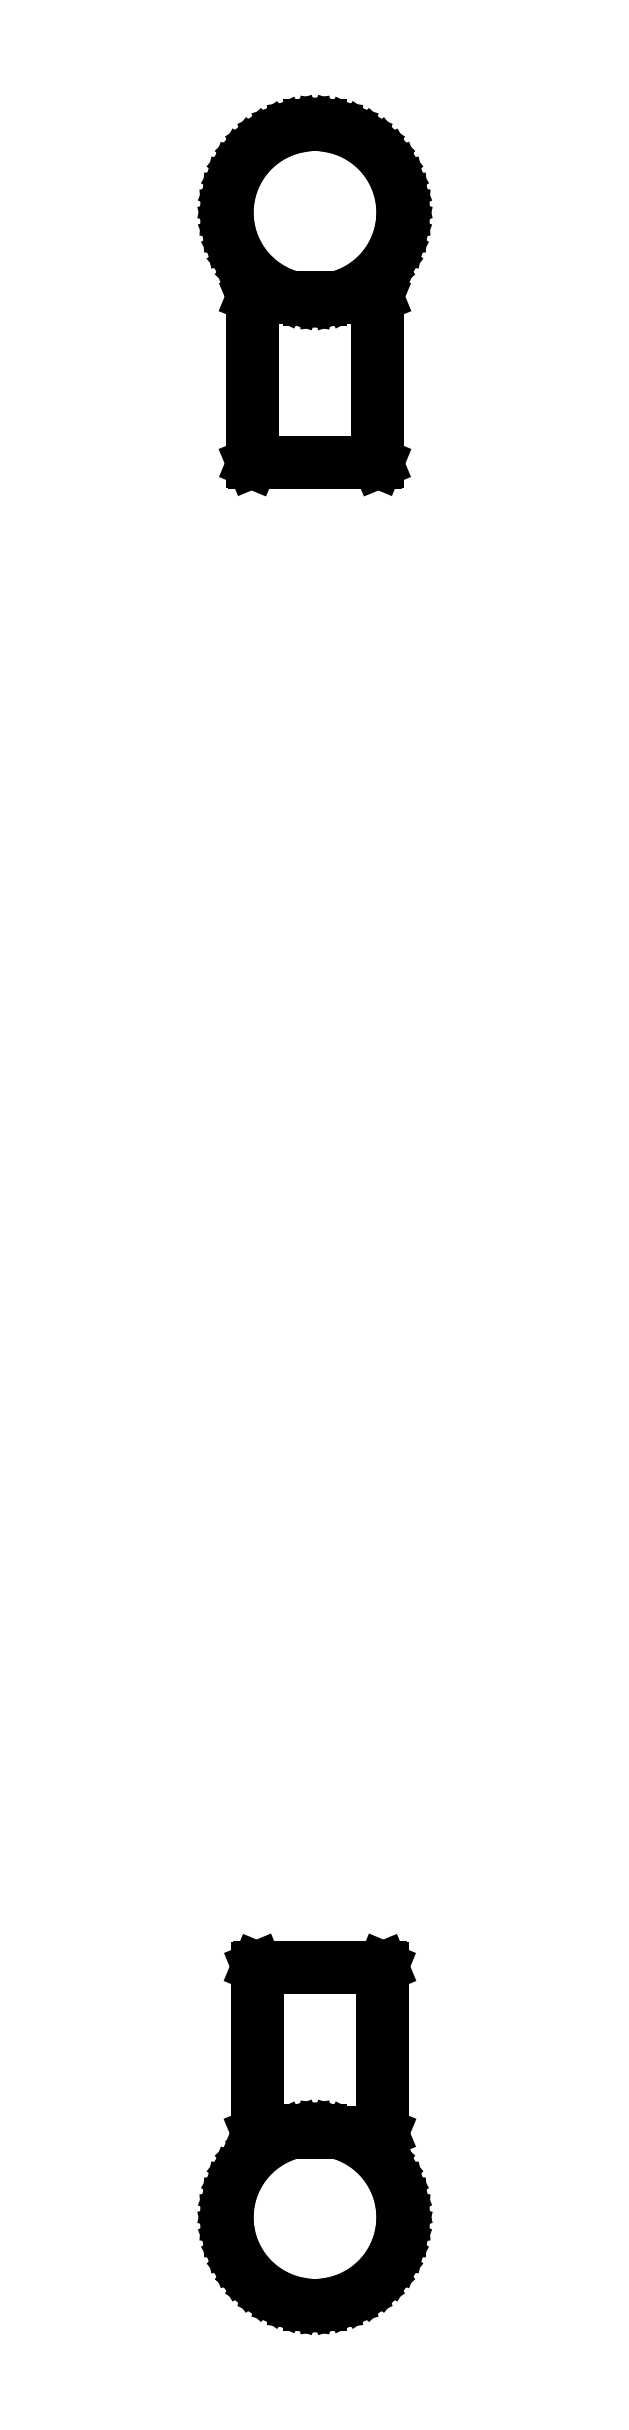
<metadata>
{"format":"dxf","ext":"dxf","renderer":"ezdxf+matplotlib","layout":"modelspace","background":"white","min_lineweight":24,"dpi":150}
</metadata>
<code>
0
SECTION
2
ENTITIES
0
LINE
8
BLACK
10
0.7972
20
-0.5974
11
0.7979
21
-0.5977
0
LINE
8
BLACK
10
0.7979
20
-0.5977
11
0.7982
21
-0.5984
0
LINE
8
BLACK
10
0.7982
20
-0.5984
11
0.7982
21
-0.7283
0
LINE
8
BLACK
10
0.7982
20
-0.7283
11
0.7979
21
-0.729
0
LINE
8
BLACK
10
0.7979
20
-0.729
11
0.7972
21
-0.7293
0
LINE
8
BLACK
10
0.7972
20
-0.7293
11
0.7667
21
-0.7293
0
LINE
8
BLACK
10
0.7667
20
-0.7293
11
0.7696
21
-0.7302
0
LINE
8
BLACK
10
0.7696
20
-0.7302
11
0.779
21
-0.7348
0
LINE
8
BLACK
10
0.779
20
-0.7348
11
0.7877
21
-0.7406
0
LINE
8
BLACK
10
0.7877
20
-0.7406
11
0.7953
21
-0.7477
0
LINE
8
BLACK
10
0.7953
20
-0.7477
11
0.8018
21
-0.7559
0
LINE
8
BLACK
10
0.8018
20
-0.7559
11
0.8071
21
-0.765
0
LINE
8
BLACK
10
0.8071
20
-0.765
11
0.8109
21
-0.7747
0
LINE
8
BLACK
10
0.8109
20
-0.7747
11
0.8132
21
-0.7849
0
LINE
8
BLACK
10
0.8132
20
-0.7849
11
0.814
21
-0.7953
0
LINE
8
BLACK
10
0.814
20
-0.7953
11
0.8132
21
-0.8057
0
LINE
8
BLACK
10
0.8132
20
-0.8057
11
0.8109
21
-0.8159
0
LINE
8
BLACK
10
0.8109
20
-0.8159
11
0.8071
21
-0.8256
0
LINE
8
BLACK
10
0.8071
20
-0.8256
11
0.8018
21
-0.8346
0
LINE
8
BLACK
10
0.8018
20
-0.8346
11
0.7953
21
-0.8428
0
LINE
8
BLACK
10
0.7953
20
-0.8428
11
0.7877
21
-0.8499
0
LINE
8
BLACK
10
0.7877
20
-0.8499
11
0.779
21
-0.8558
0
LINE
8
BLACK
10
0.779
20
-0.8558
11
0.7696
21
-0.8603
0
LINE
8
BLACK
10
0.7696
20
-0.8603
11
0.7596
21
-0.8634
0
LINE
8
BLACK
10
0.7596
20
-0.8634
11
0.7493
21
-0.865
0
LINE
8
BLACK
10
0.7493
20
-0.865
11
0.7389
21
-0.865
0
LINE
8
BLACK
10
0.7389
20
-0.865
11
0.7285
21
-0.8634
0
LINE
8
BLACK
10
0.7285
20
-0.8634
11
0.7186
21
-0.8603
0
LINE
8
BLACK
10
0.7186
20
-0.8603
11
0.7092
21
-0.8558
0
LINE
8
BLACK
10
0.7092
20
-0.8558
11
0.7005
21
-0.8499
0
LINE
8
BLACK
10
0.7005
20
-0.8499
11
0.6929
21
-0.8428
0
LINE
8
BLACK
10
0.6929
20
-0.8428
11
0.6864
21
-0.8346
0
LINE
8
BLACK
10
0.6864
20
-0.8346
11
0.6811
21
-0.8256
0
LINE
8
BLACK
10
0.6811
20
-0.8256
11
0.6773
21
-0.8159
0
LINE
8
BLACK
10
0.6773
20
-0.8159
11
0.675
21
-0.8057
0
LINE
8
BLACK
10
0.675
20
-0.8057
11
0.6742
21
-0.7953
0
LINE
8
BLACK
10
0.6742
20
-0.7953
11
0.675
21
-0.7849
0
LINE
8
BLACK
10
0.675
20
-0.7849
11
0.6773
21
-0.7747
0
LINE
8
BLACK
10
0.6773
20
-0.7747
11
0.6811
21
-0.765
0
LINE
8
BLACK
10
0.6811
20
-0.765
11
0.6864
21
-0.7559
0
LINE
8
BLACK
10
0.6864
20
-0.7559
11
0.6929
21
-0.7477
0
LINE
8
BLACK
10
0.6929
20
-0.7477
11
0.7005
21
-0.7406
0
LINE
8
BLACK
10
0.7005
20
-0.7406
11
0.7092
21
-0.7348
0
LINE
8
BLACK
10
0.7092
20
-0.7348
11
0.7186
21
-0.7302
0
LINE
8
BLACK
10
0.7186
20
-0.7302
11
0.7215
21
-0.7293
0
LINE
8
BLACK
10
0.7215
20
-0.7293
11
0.6988
21
-0.7293
0
LINE
8
BLACK
10
0.6988
20
-0.7293
11
0.6981
21
-0.729
0
LINE
8
BLACK
10
0.6981
20
-0.729
11
0.6978
21
-0.7283
0
LINE
8
BLACK
10
0.6978
20
-0.7283
11
0.6978
21
-0.5984
0
LINE
8
BLACK
10
0.6978
20
-0.5984
11
0.6981
21
-0.5977
0
LINE
8
BLACK
10
0.6981
20
-0.5977
11
0.6988
21
-0.5974
0
LINE
8
BLACK
10
0.6988
20
-0.5974
11
0.7972
21
-0.5974
0
LINE
8
BLACK
10
0.6998
20
-0.5994
11
0.6998
21
-0.7274
0
LINE
8
BLACK
10
0.6998
20
-0.7274
11
0.7278
21
-0.7274
0
LINE
8
BLACK
10
0.7278
20
-0.7274
11
0.7285
21
-0.7271
0
LINE
8
BLACK
10
0.7285
20
-0.7271
11
0.7389
21
-0.7256
0
LINE
8
BLACK
10
0.7389
20
-0.7256
11
0.7493
21
-0.7256
0
LINE
8
BLACK
10
0.7493
20
-0.7256
11
0.7596
21
-0.7271
0
LINE
8
BLACK
10
0.7596
20
-0.7271
11
0.7603
21
-0.7274
0
LINE
8
BLACK
10
0.7603
20
-0.7274
11
0.7963
21
-0.7274
0
LINE
8
BLACK
10
0.7963
20
-0.7274
11
0.7963
21
-0.5994
0
LINE
8
BLACK
10
0.7963
20
-0.5994
11
0.6998
21
-0.5994
0
LINE
8
BLACK
10
0.6768
20
-0.8054
11
0.679
21
-0.8154
0
LINE
8
BLACK
10
0.679
20
-0.8154
11
0.6827
21
-0.8248
0
LINE
8
BLACK
10
0.6827
20
-0.8248
11
0.6878
21
-0.8336
0
LINE
8
BLACK
10
0.6878
20
-0.8336
11
0.6942
21
-0.8416
0
LINE
8
BLACK
10
0.6942
20
-0.8416
11
0.7016
21
-0.8485
0
LINE
8
BLACK
10
0.7016
20
-0.8485
11
0.71
21
-0.8543
0
LINE
8
BLACK
10
0.71
20
-0.8543
11
0.7192
21
-0.8587
0
LINE
8
BLACK
10
0.7192
20
-0.8587
11
0.7289
21
-0.8617
0
LINE
8
BLACK
10
0.7289
20
-0.8617
11
0.739
21
-0.8632
0
LINE
8
BLACK
10
0.739
20
-0.8632
11
0.7492
21
-0.8632
0
LINE
8
BLACK
10
0.7492
20
-0.8632
11
0.7592
21
-0.8617
0
LINE
8
BLACK
10
0.7592
20
-0.8617
11
0.769
21
-0.8587
0
LINE
8
BLACK
10
0.769
20
-0.8587
11
0.7781
21
-0.8543
0
LINE
8
BLACK
10
0.7781
20
-0.8543
11
0.7866
21
-0.8485
0
LINE
8
BLACK
10
0.7866
20
-0.8485
11
0.794
21
-0.8416
0
LINE
8
BLACK
10
0.794
20
-0.8416
11
0.8004
21
-0.8336
0
LINE
8
BLACK
10
0.8004
20
-0.8336
11
0.8055
21
-0.8248
0
LINE
8
BLACK
10
0.8055
20
-0.8248
11
0.8092
21
-0.8154
0
LINE
8
BLACK
10
0.8092
20
-0.8154
11
0.8114
21
-0.8054
0
LINE
8
BLACK
10
0.8114
20
-0.8054
11
0.8122
21
-0.7953
0
LINE
8
BLACK
10
0.8122
20
-0.7953
11
0.8114
21
-0.7851
0
LINE
8
BLACK
10
0.8114
20
-0.7851
11
0.8092
21
-0.7752
0
LINE
8
BLACK
10
0.8092
20
-0.7752
11
0.8055
21
-0.7657
0
LINE
8
BLACK
10
0.8055
20
-0.7657
11
0.8004
21
-0.7569
0
LINE
8
BLACK
10
0.8004
20
-0.7569
11
0.794
21
-0.749
0
LINE
8
BLACK
10
0.794
20
-0.749
11
0.7866
21
-0.742
0
LINE
8
BLACK
10
0.7866
20
-0.742
11
0.7781
21
-0.7363
0
LINE
8
BLACK
10
0.7781
20
-0.7363
11
0.769
21
-0.7319
0
LINE
8
BLACK
10
0.769
20
-0.7319
11
0.7607
21
-0.7293
0
LINE
8
BLACK
10
0.7607
20
-0.7293
11
0.7275
21
-0.7293
0
LINE
8
BLACK
10
0.7275
20
-0.7293
11
0.7192
21
-0.7319
0
LINE
8
BLACK
10
0.7192
20
-0.7319
11
0.71
21
-0.7363
0
LINE
8
BLACK
10
0.71
20
-0.7363
11
0.7016
21
-0.742
0
LINE
8
BLACK
10
0.7016
20
-0.742
11
0.6942
21
-0.749
0
LINE
8
BLACK
10
0.6942
20
-0.749
11
0.6878
21
-0.7569
0
LINE
8
BLACK
10
0.6878
20
-0.7569
11
0.6827
21
-0.7657
0
LINE
8
BLACK
10
0.6827
20
-0.7657
11
0.679
21
-0.7752
0
LINE
8
BLACK
10
0.679
20
-0.7752
11
0.6768
21
-0.7851
0
LINE
8
BLACK
10
0.6768
20
-0.7851
11
0.676
21
-0.7953
0
LINE
8
BLACK
10
0.676
20
-0.7953
11
0.6768
21
-0.8054
0
LINE
8
BLACK
10
0.7596
20
0.8516
11
0.7696
21
0.8485
0
LINE
8
BLACK
10
0.7696
20
0.8485
11
0.779
21
0.844
0
LINE
8
BLACK
10
0.779
20
0.844
11
0.7877
21
0.8381
0
LINE
8
BLACK
10
0.7877
20
0.8381
11
0.7953
21
0.831
0
LINE
8
BLACK
10
0.7953
20
0.831
11
0.8018
21
0.8228
0
LINE
8
BLACK
10
0.8018
20
0.8228
11
0.8071
21
0.8138
0
LINE
8
BLACK
10
0.8071
20
0.8138
11
0.8109
21
0.8041
0
LINE
8
BLACK
10
0.8109
20
0.8041
11
0.8132
21
0.7939
0
LINE
8
BLACK
10
0.8132
20
0.7939
11
0.814
21
0.7835
0
LINE
8
BLACK
10
0.814
20
0.7835
11
0.8132
21
0.773
0
LINE
8
BLACK
10
0.8132
20
0.773
11
0.8109
21
0.7629
0
LINE
8
BLACK
10
0.8109
20
0.7629
11
0.8071
21
0.7531
0
LINE
8
BLACK
10
0.8071
20
0.7531
11
0.8018
21
0.7441
0
LINE
8
BLACK
10
0.8018
20
0.7441
11
0.7953
21
0.7359
0
LINE
8
BLACK
10
0.7953
20
0.7359
11
0.7877
21
0.7288
0
LINE
8
BLACK
10
0.7877
20
0.7288
11
0.779
21
0.7229
0
LINE
8
BLACK
10
0.779
20
0.7229
11
0.7696
21
0.7184
0
LINE
8
BLACK
10
0.7696
20
0.7184
11
0.7667
21
0.7175
0
LINE
8
BLACK
10
0.7667
20
0.7175
11
0.7933
21
0.7175
0
LINE
8
BLACK
10
0.7933
20
0.7175
11
0.794
21
0.7172
0
LINE
8
BLACK
10
0.794
20
0.7172
11
0.7943
21
0.7165
0
LINE
8
BLACK
10
0.7943
20
0.7165
11
0.7943
21
0.5866
0
LINE
8
BLACK
10
0.7943
20
0.5866
11
0.794
21
0.5859
0
LINE
8
BLACK
10
0.794
20
0.5859
11
0.7933
21
0.5856
0
LINE
8
BLACK
10
0.7933
20
0.5856
11
0.6949
21
0.5856
0
LINE
8
BLACK
10
0.6949
20
0.5856
11
0.6942
21
0.5859
0
LINE
8
BLACK
10
0.6942
20
0.5859
11
0.6939
21
0.5866
0
LINE
8
BLACK
10
0.6939
20
0.5866
11
0.6939
21
0.7165
0
LINE
8
BLACK
10
0.6939
20
0.7165
11
0.6942
21
0.7172
0
LINE
8
BLACK
10
0.6942
20
0.7172
11
0.6949
21
0.7175
0
LINE
8
BLACK
10
0.6949
20
0.7175
11
0.7215
21
0.7175
0
LINE
8
BLACK
10
0.7215
20
0.7175
11
0.7186
21
0.7184
0
LINE
8
BLACK
10
0.7186
20
0.7184
11
0.7092
21
0.7229
0
LINE
8
BLACK
10
0.7092
20
0.7229
11
0.7005
21
0.7288
0
LINE
8
BLACK
10
0.7005
20
0.7288
11
0.6929
21
0.7359
0
LINE
8
BLACK
10
0.6929
20
0.7359
11
0.6864
21
0.7441
0
LINE
8
BLACK
10
0.6864
20
0.7441
11
0.6811
21
0.7531
0
LINE
8
BLACK
10
0.6811
20
0.7531
11
0.6773
21
0.7629
0
LINE
8
BLACK
10
0.6773
20
0.7629
11
0.675
21
0.773
0
LINE
8
BLACK
10
0.675
20
0.773
11
0.6742
21
0.7835
0
LINE
8
BLACK
10
0.6742
20
0.7835
11
0.675
21
0.7939
0
LINE
8
BLACK
10
0.675
20
0.7939
11
0.6773
21
0.8041
0
LINE
8
BLACK
10
0.6773
20
0.8041
11
0.6811
21
0.8138
0
LINE
8
BLACK
10
0.6811
20
0.8138
11
0.6864
21
0.8228
0
LINE
8
BLACK
10
0.6864
20
0.8228
11
0.6929
21
0.831
0
LINE
8
BLACK
10
0.6929
20
0.831
11
0.7005
21
0.8381
0
LINE
8
BLACK
10
0.7005
20
0.8381
11
0.7092
21
0.844
0
LINE
8
BLACK
10
0.7092
20
0.844
11
0.7186
21
0.8485
0
LINE
8
BLACK
10
0.7186
20
0.8485
11
0.7285
21
0.8516
0
LINE
8
BLACK
10
0.7285
20
0.8516
11
0.7389
21
0.8532
0
LINE
8
BLACK
10
0.7389
20
0.8532
11
0.7493
21
0.8532
0
LINE
8
BLACK
10
0.7493
20
0.8532
11
0.7596
21
0.8516
0
LINE
8
BLACK
10
0.7603
20
0.7156
11
0.7596
21
0.7153
0
LINE
8
BLACK
10
0.7596
20
0.7153
11
0.7493
21
0.7138
0
LINE
8
BLACK
10
0.7493
20
0.7138
11
0.7389
21
0.7138
0
LINE
8
BLACK
10
0.7389
20
0.7138
11
0.7285
21
0.7153
0
LINE
8
BLACK
10
0.7285
20
0.7153
11
0.7278
21
0.7156
0
LINE
8
BLACK
10
0.7278
20
0.7156
11
0.6959
21
0.7156
0
LINE
8
BLACK
10
0.6959
20
0.7156
11
0.6959
21
0.5876
0
LINE
8
BLACK
10
0.6959
20
0.5876
11
0.7923
21
0.5876
0
LINE
8
BLACK
10
0.7923
20
0.5876
11
0.7923
21
0.7156
0
LINE
8
BLACK
10
0.7923
20
0.7156
11
0.7603
21
0.7156
0
LINE
8
BLACK
10
0.6768
20
0.7733
11
0.679
21
0.7634
0
LINE
8
BLACK
10
0.679
20
0.7634
11
0.6827
21
0.7539
0
LINE
8
BLACK
10
0.6827
20
0.7539
11
0.6878
21
0.7451
0
LINE
8
BLACK
10
0.6878
20
0.7451
11
0.6942
21
0.7371
0
LINE
8
BLACK
10
0.6942
20
0.7371
11
0.7016
21
0.7302
0
LINE
8
BLACK
10
0.7016
20
0.7302
11
0.71
21
0.7245
0
LINE
8
BLACK
10
0.71
20
0.7245
11
0.7192
21
0.7201
0
LINE
8
BLACK
10
0.7192
20
0.7201
11
0.7275
21
0.7175
0
LINE
8
BLACK
10
0.7275
20
0.7175
11
0.7607
21
0.7175
0
LINE
8
BLACK
10
0.7607
20
0.7175
11
0.769
21
0.7201
0
LINE
8
BLACK
10
0.769
20
0.7201
11
0.7781
21
0.7245
0
LINE
8
BLACK
10
0.7781
20
0.7245
11
0.7866
21
0.7302
0
LINE
8
BLACK
10
0.7866
20
0.7302
11
0.794
21
0.7371
0
LINE
8
BLACK
10
0.794
20
0.7371
11
0.8004
21
0.7451
0
LINE
8
BLACK
10
0.8004
20
0.7451
11
0.8055
21
0.7539
0
LINE
8
BLACK
10
0.8055
20
0.7539
11
0.8092
21
0.7634
0
LINE
8
BLACK
10
0.8092
20
0.7634
11
0.8114
21
0.7733
0
LINE
8
BLACK
10
0.8114
20
0.7733
11
0.8122
21
0.7835
0
LINE
8
BLACK
10
0.8122
20
0.7835
11
0.8114
21
0.7936
0
LINE
8
BLACK
10
0.8114
20
0.7936
11
0.8092
21
0.8035
0
LINE
8
BLACK
10
0.8092
20
0.8035
11
0.8055
21
0.813
0
LINE
8
BLACK
10
0.8055
20
0.813
11
0.8004
21
0.8218
0
LINE
8
BLACK
10
0.8004
20
0.8218
11
0.794
21
0.8298
0
LINE
8
BLACK
10
0.794
20
0.8298
11
0.7866
21
0.8367
0
LINE
8
BLACK
10
0.7866
20
0.8367
11
0.7781
21
0.8424
0
LINE
8
BLACK
10
0.7781
20
0.8424
11
0.769
21
0.8469
0
LINE
8
BLACK
10
0.769
20
0.8469
11
0.7592
21
0.8499
0
LINE
8
BLACK
10
0.7592
20
0.8499
11
0.7492
21
0.8514
0
LINE
8
BLACK
10
0.7492
20
0.8514
11
0.739
21
0.8514
0
LINE
8
BLACK
10
0.739
20
0.8514
11
0.7289
21
0.8499
0
LINE
8
BLACK
10
0.7289
20
0.8499
11
0.7192
21
0.8469
0
LINE
8
BLACK
10
0.7192
20
0.8469
11
0.71
21
0.8424
0
LINE
8
BLACK
10
0.71
20
0.8424
11
0.7016
21
0.8367
0
LINE
8
BLACK
10
0.7016
20
0.8367
11
0.6942
21
0.8298
0
LINE
8
BLACK
10
0.6942
20
0.8298
11
0.6878
21
0.8218
0
LINE
8
BLACK
10
0.6878
20
0.8218
11
0.6827
21
0.813
0
LINE
8
BLACK
10
0.6827
20
0.813
11
0.679
21
0.8035
0
LINE
8
BLACK
10
0.679
20
0.8035
11
0.6768
21
0.7936
0
LINE
8
BLACK
10
0.6768
20
0.7936
11
0.676
21
0.7835
0
LINE
8
BLACK
10
0.676
20
0.7835
11
0.6768
21
0.7733
0
ENDSEC
0
EOF

</code>
